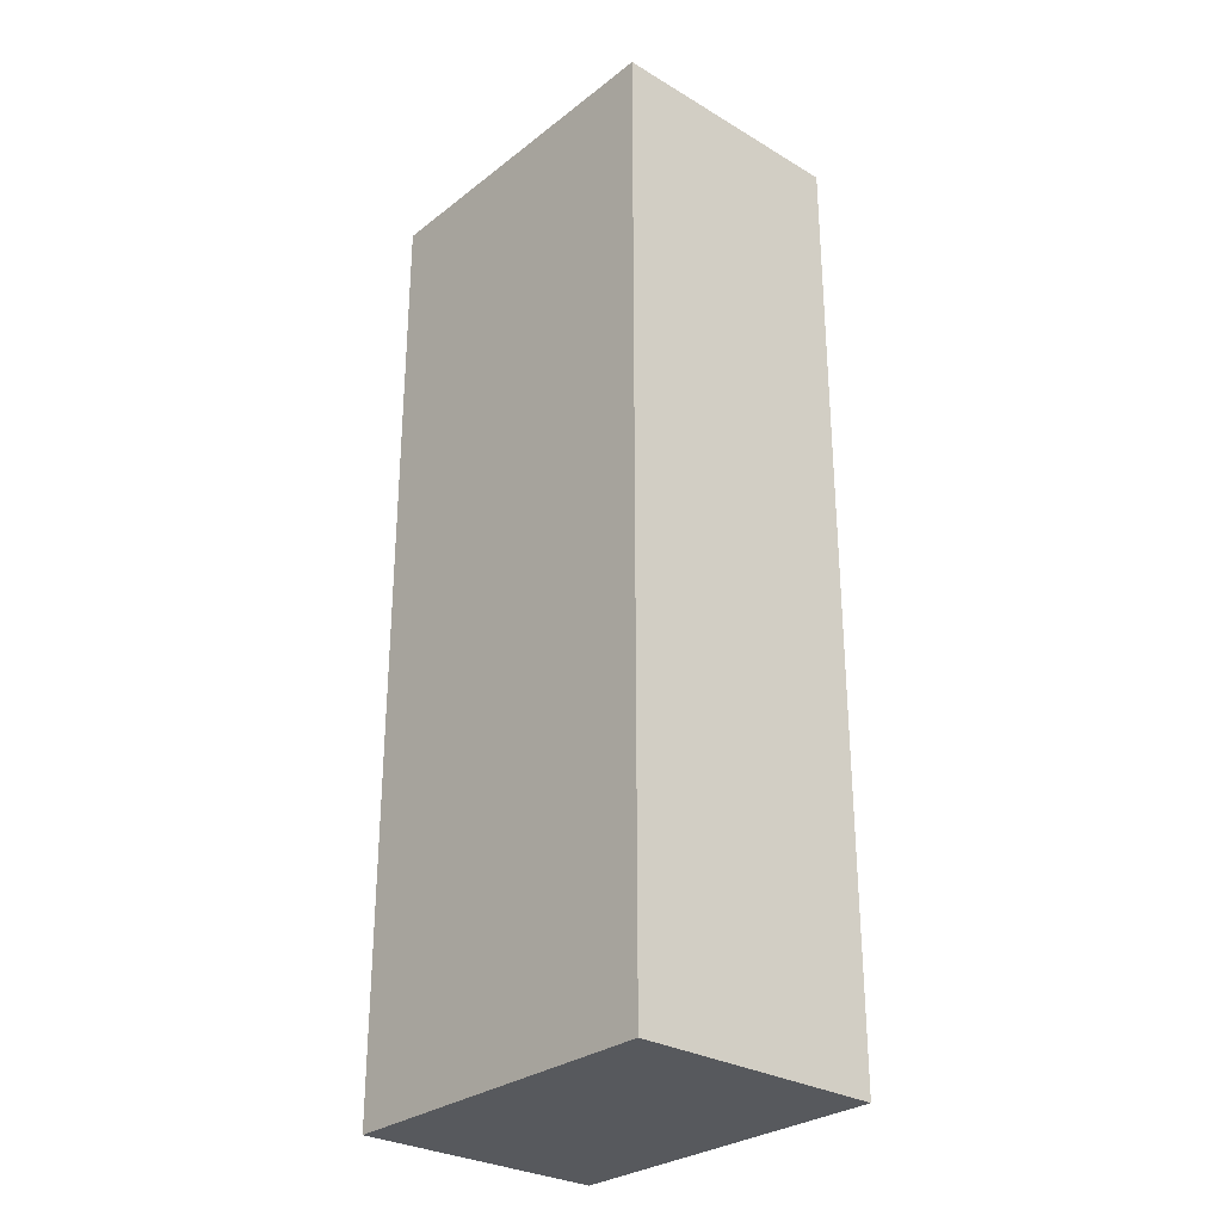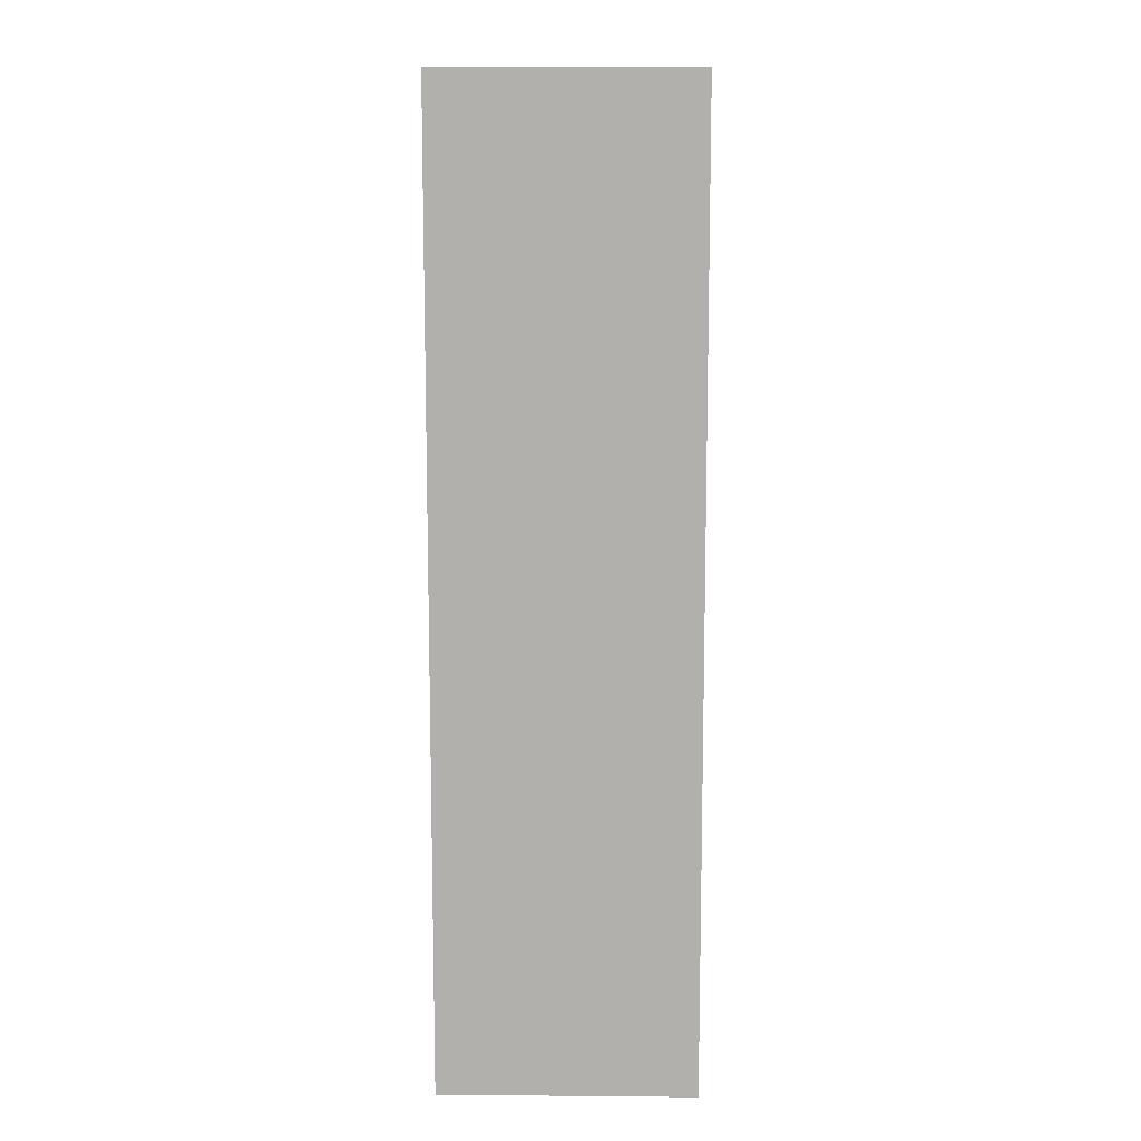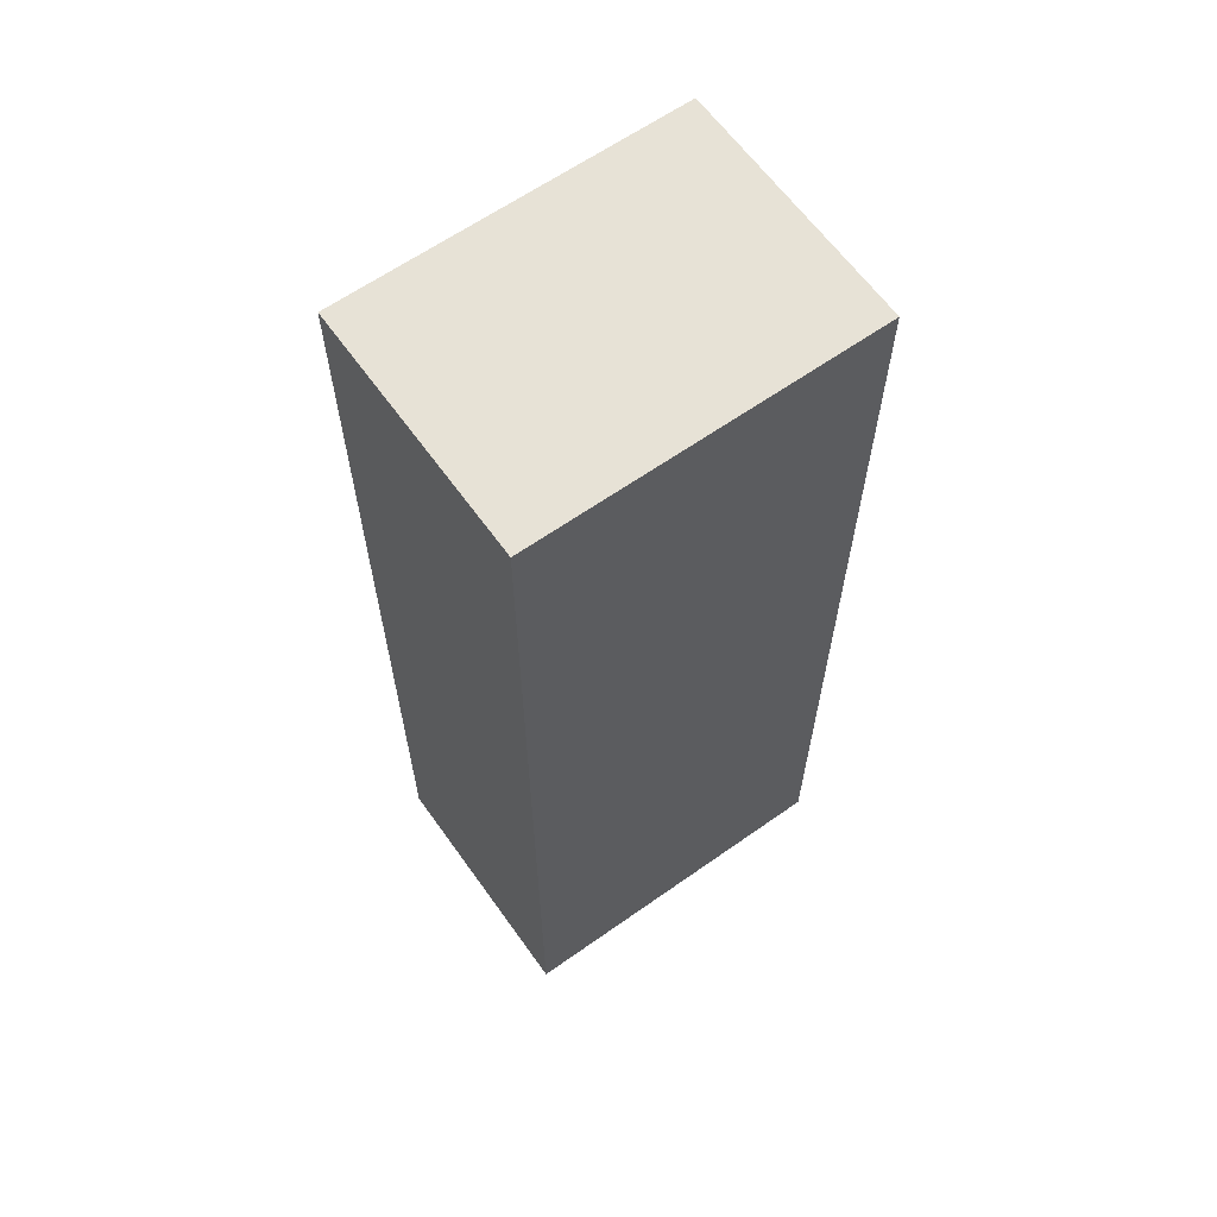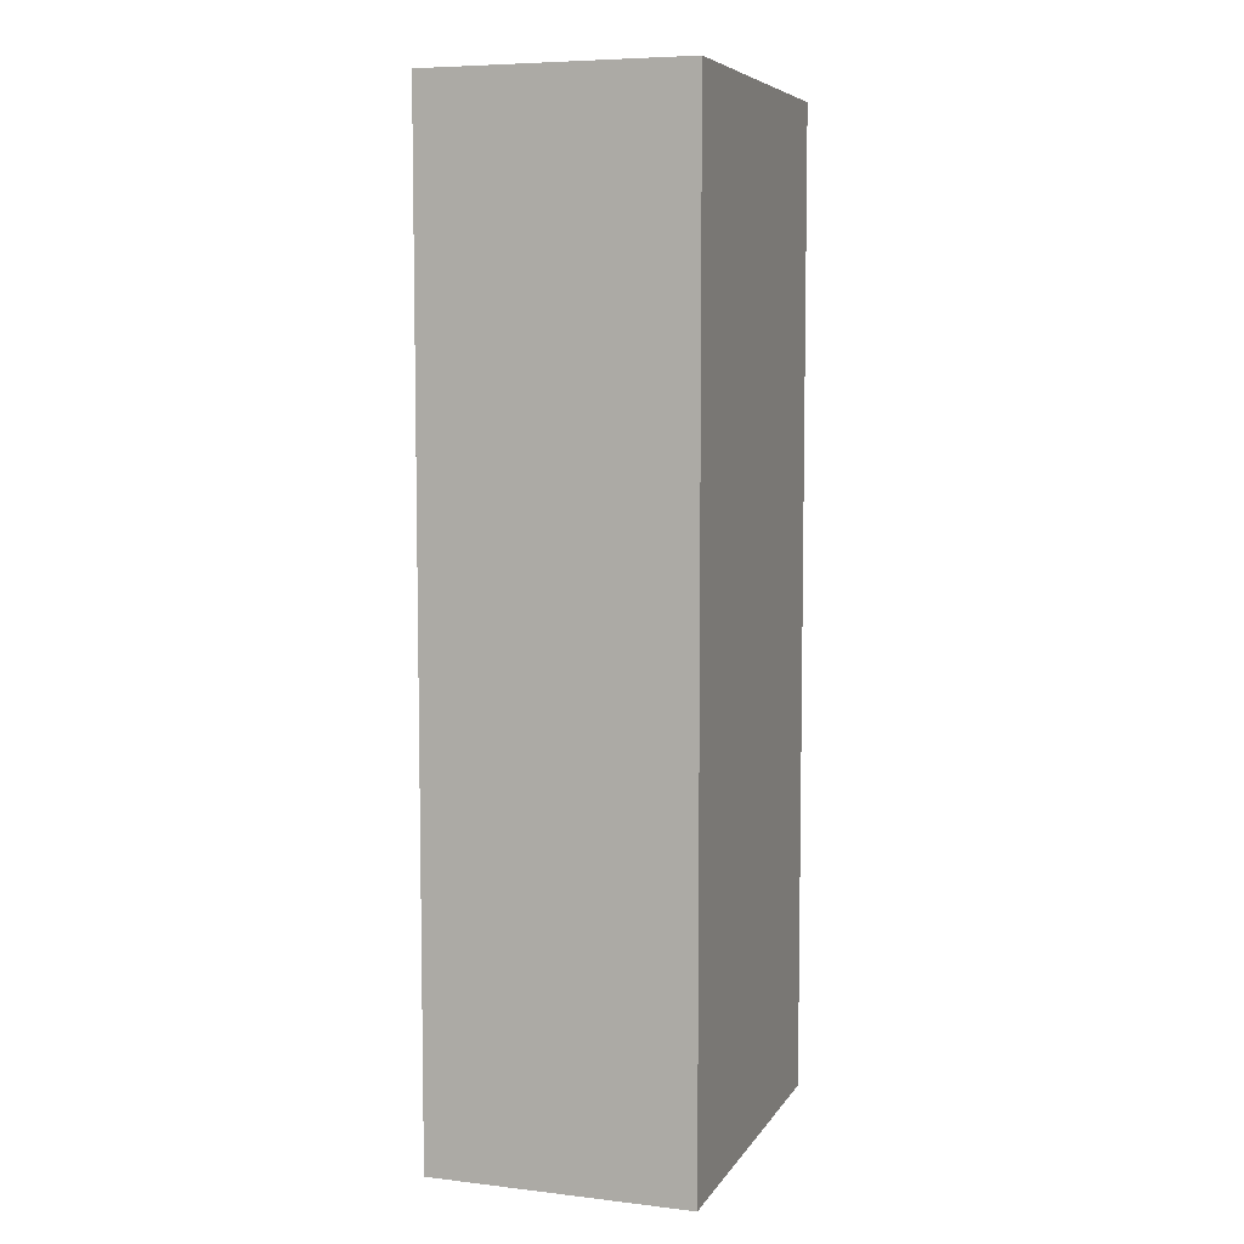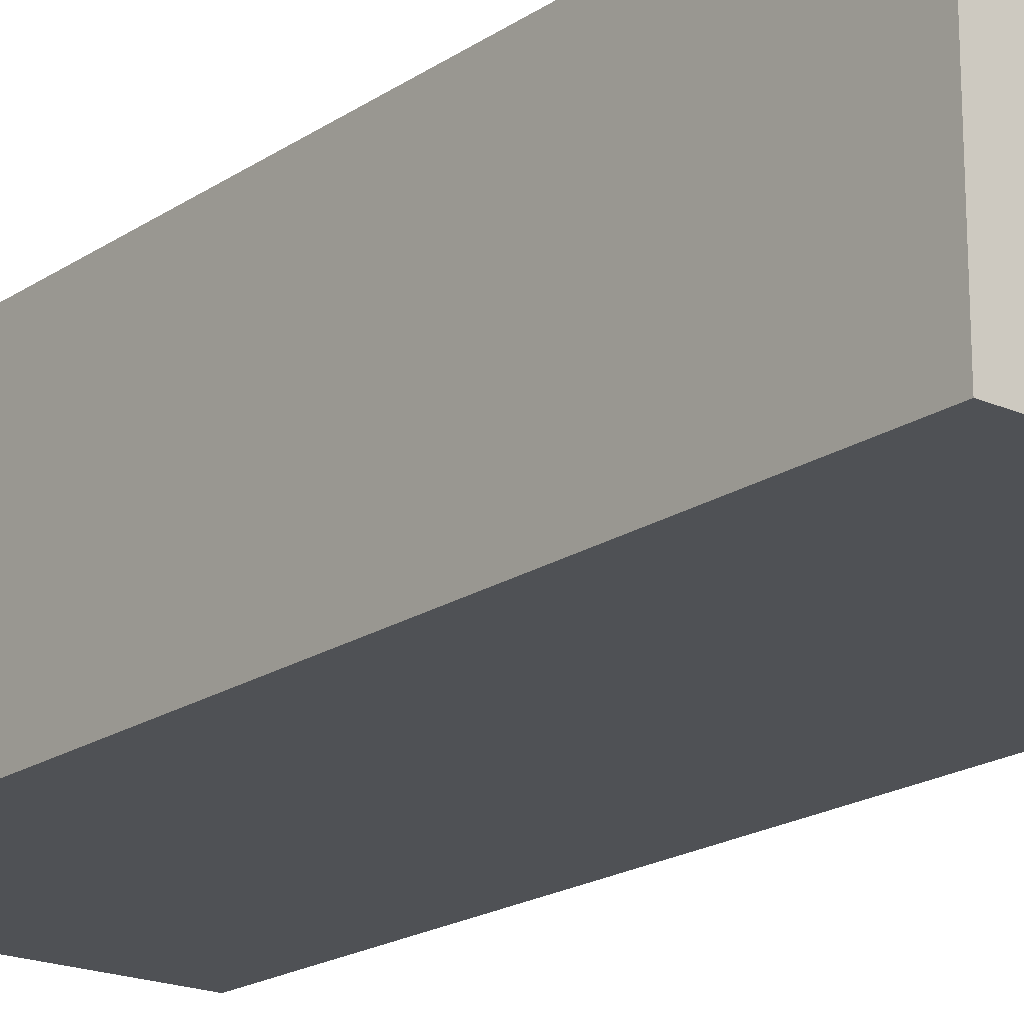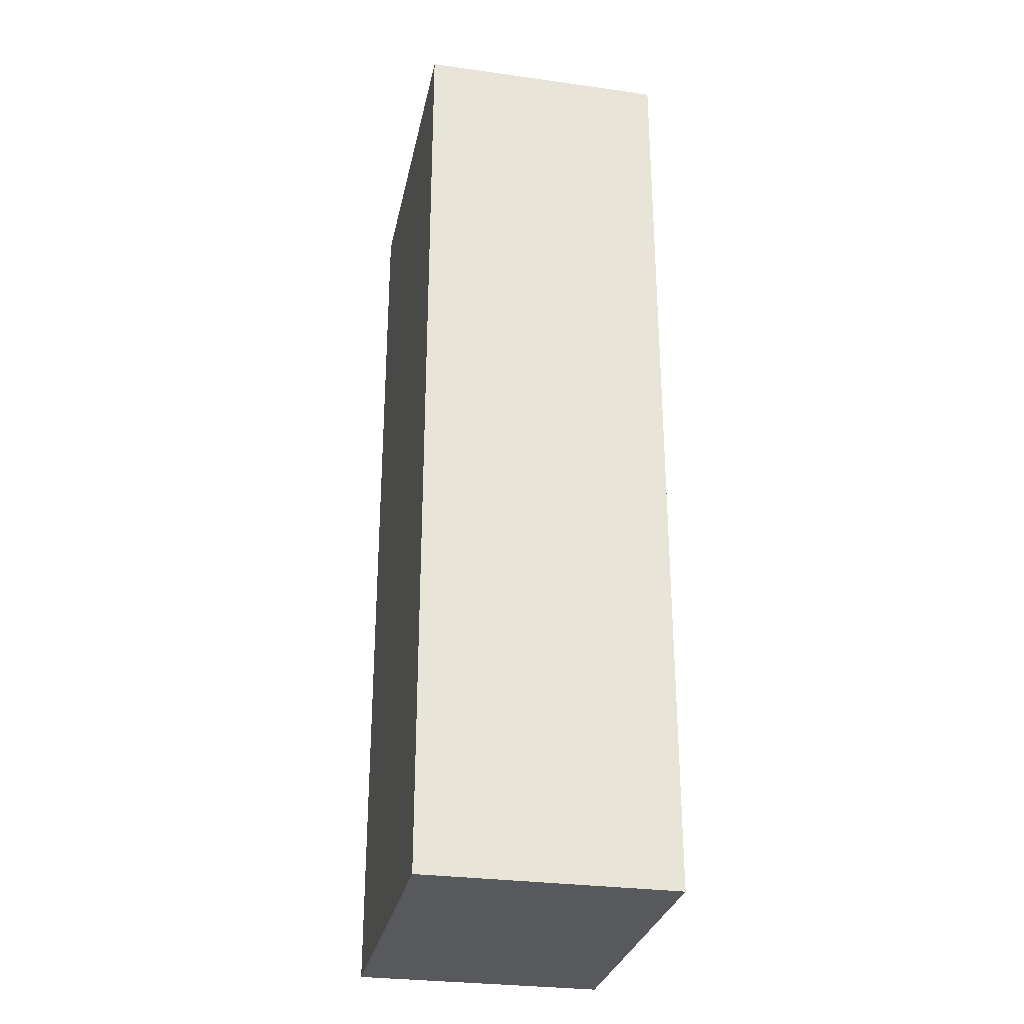
<metadata>
{"format":"obj","ext":"obj","renderer":"f3d","projection":"perspective","resolution":1024,"background":"white","views":[{"elev":-29.1,"azim":-131.4,"up":"+Y"},{"elev":11.1,"azim":91.2,"up":"+Y"},{"elev":63.1,"azim":144.5,"up":"+Y"},{"elev":6.8,"azim":108.7,"up":"+Y"},{"elev":-19.5,"azim":140.8,"up":"+Z"},{"elev":-29.4,"azim":-101.6,"up":"+Y"}]}
</metadata>
<code>
g pb_Mesh866158
v 1.661e-06 0 -21
v -5.739 0 -21
v 1.661e-06 15.85 -21
v -5.739 15.85 -21
v -5.739 0 -21
v -5.739 0 -25.17
v -5.739 15.85 -21
v -5.739 15.85 -25.17
v -5.739 0 -25.17
v -0 0 -25.17
v -5.739 15.85 -25.17
v 1.164e-06 15.85 -25.17
v -0 0 -25.17
v 1.661e-06 0 -21
v 1.164e-06 15.85 -25.17
v 1.661e-06 15.85 -21
v 1.661e-06 15.85 -21
v -5.739 15.85 -21
v 1.164e-06 15.85 -25.17
v -5.739 15.85 -25.17
v -0 0 -25.17
v -5.739 0 -25.17
v 1.661e-06 0 -21
v -5.739 0 -21
g pb_Mesh866158_0
f 3 2 1
f 3 4 2
f 7 6 5
f 7 8 6
f 11 10 9
f 11 12 10
f 15 14 13
f 15 16 14
f 19 18 17
f 19 20 18
f 23 22 21
f 23 24 22

</code>
